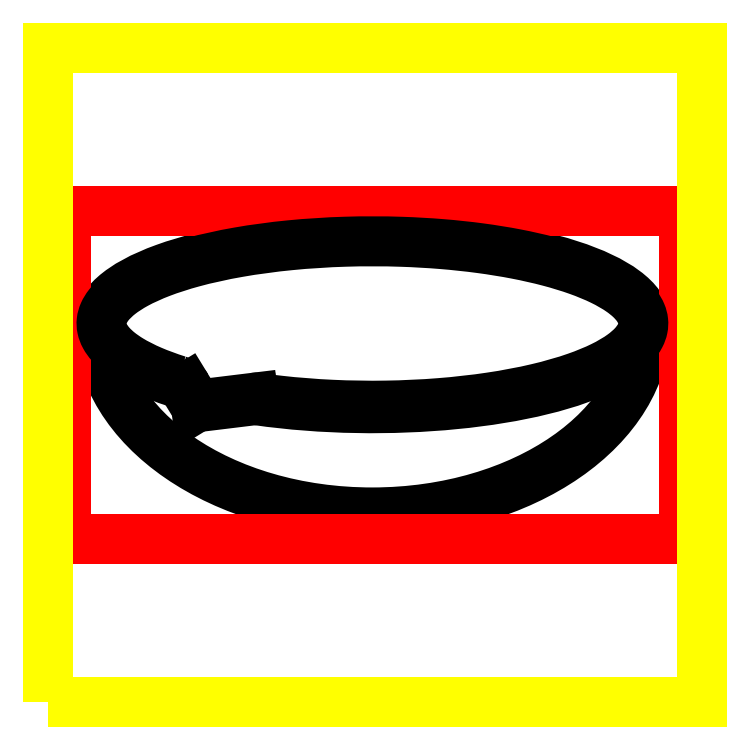
<metadata>
{"format":"dxf","ext":"dxf","renderer":"ezdxf+matplotlib","layout":"modelspace","background":"white","min_lineweight":24,"dpi":150}
</metadata>
<code>
0
SECTION
2
ENTITIES
0
ELLIPSE
8
3
10
496.1
20
578.2
30
0
11
-417.6
21
-0.471
31
0
210
0
220
0
230
1
40
0.6902
41
0
42
3.141
0
ELLIPSE
8
3
10
496.1
20
578.7
30
0
11
-417.6
21
0
31
0
210
0
220
0
230
1
40
0.3098
41
1.138
42
7.053
0
LINE
8
1
10
27.29
20
751.1
30
0
11
27.29
21
248.9
31
0
0
LINE
8
1
10
972.7
20
751.1
30
0
11
27.29
21
751.1
31
0
0
LINE
8
1
10
972.7
20
248.9
30
0
11
972.7
21
751.1
31
0
0
LINE
8
1
10
27.29
20
248.9
30
0
11
972.7
21
248.9
31
0
0
LWPOLYLINE
8
0
90
        4
70
     1
43
0
10
4.794e-05
20
-2.765e-05
10
1000
20
-2.765e-05
10
1000
20
1000
10
4.794e-05
20
1000
0
LINE
8
3
10
210.3
20
477.6
30
0
11
226.8
21
450.6
31
0
0
LINE
8
3
10
226.8
20
450.6
30
0
11
314.2
21
461.3
31
0
0
LINE
8
3
10
228.8
20
454.7
30
0
11
314.2
21
465.1
31
0
0
SPLINE
8
3
210
0
220
0
230
1
70
     8
71
     3
72
    88
73
    84
74
     0
42
1e-10
43
1e-10
40
1.137
40
1.137
40
1.137
40
1.137
40
1.223
40
1.223
40
1.422
40
1.422
40
1.621
40
1.621
40
1.82
40
1.82
40
2.019
40
2.019
40
2.218
40
2.218
40
2.417
40
2.417
40
2.577
40
2.577
40
2.737
40
2.737
40
2.86
40
2.86
40
2.983
40
2.983
40
3.079
40
3.079
40
3.175
40
3.175
40
3.271
40
3.271
40
3.367
40
3.367
40
3.463
40
3.463
40
3.559
40
3.559
40
3.709
40
3.709
40
3.858
40
3.858
40
4.007
40
4.007
40
4.157
40
4.157
40
4.306
40
4.306
40
4.455
40
4.455
40
4.605
40
4.605
40
4.812
40
4.812
40
5.019
40
5.019
40
5.226
40
5.226
40
5.433
40
5.433
40
5.6
40
5.6
40
5.767
40
5.767
40
5.906
40
5.906
40
6.045
40
6.045
40
6.146
40
6.146
40
6.248
40
6.248
40
6.349
40
6.349
40
6.45
40
6.45
40
6.551
40
6.551
40
6.652
40
6.652
40
6.754
40
6.754
40
6.909
40
6.909
40
7.058
40
7.058
40
7.058
40
7.058
10
320.9
20
465.1
30
0
10
331.8
20
463.5
30
0
10
342.9
20
462.1
30
0
10
380.1
20
457.9
30
0
10
407
20
455.8
30
0
10
461.6
20
453.2
30
0
10
489.3
20
452.8
30
0
10
544.5
20
453.7
30
0
10
571.9
20
455
30
0
10
625.4
20
459.2
30
0
10
651.5
20
462.1
30
0
10
701.3
20
469.5
30
0
10
724.9
20
474
30
0
10
768.9
20
484.3
30
0
10
789.2
20
490.1
30
0
10
822.1
20
501.6
30
0
10
835.4
20
507.1
30
0
10
859
20
518.6
30
0
10
869.2
20
524.7
30
0
10
884.3
20
535.6
30
0
10
889.9
20
540.4
30
0
10
899
20
550.2
30
0
10
902.5
20
555.1
30
0
10
907
20
563.8
30
0
10
908.4
20
567.6
30
0
10
909.9
20
575.1
30
0
10
910.1
20
578.8
30
0
10
909.3
20
586.3
30
0
10
908.3
20
590.1
30
0
10
905.1
20
597.7
30
0
10
902.9
20
601.5
30
0
10
897.2
20
609.2
30
0
10
893.8
20
613
30
0
10
885.6
20
620.6
30
0
10
880.9
20
624.3
30
0
10
867.4
20
633.8
30
0
10
857.7
20
639.4
30
0
10
835.7
20
650.1
30
0
10
823.3
20
655.2
30
0
10
796.2
20
664.9
30
0
10
781.5
20
669.4
30
0
10
750
20
677.7
30
0
10
733.3
20
681.5
30
0
10
698.1
20
688.2
30
0
10
679.7
20
691.2
30
0
10
641.6
20
696.3
30
0
10
622
20
698.4
30
0
10
581.9
20
701.6
30
0
10
561.5
20
702.8
30
0
10
512.3
20
704.5
30
0
10
483.3
20
704.5
30
0
10
426.1
20
702.7
30
0
10
397.8
20
700.9
30
0
10
343
20
695.5
30
0
10
316.5
20
692
30
0
10
266.4
20
683.2
30
0
10
242.9
20
678.1
30
0
10
204.1
20
667.5
30
0
10
188
20
662.3
30
0
10
159
20
651.3
30
0
10
146
20
645.4
30
0
10
125.3
20
634.1
30
0
10
117.1
20
628.7
30
0
10
103.2
20
617.9
30
0
10
97.54
20
612.4
30
0
10
90.05
20
602.8
30
0
10
87.59
20
598.8
30
0
10
84.04
20
590.8
30
0
10
82.94
20
586.8
30
0
10
82.03
20
578.9
30
0
10
82.22
20
574.9
30
0
10
83.9
20
567
30
0
10
85.39
20
563
30
0
10
89.76
20
555
30
0
10
92.63
20
551
30
0
10
99.76
20
542.9
30
0
10
104
20
538.9
30
0
10
113.9
20
531
30
0
10
119.5
20
527.1
30
0
10
135.4
20
517.4
30
0
10
146.6
20
511.7
30
0
10
171.1
20
501.2
30
0
10
184.4
20
496.3
30
0
10
198.8
20
491.8
30
0
0
LINE
8
3
10
212.8
20
480.8
30
0
11
228.8
21
454.7
31
0
0
ARC
8
3
10
317.3
20
439.9
30
0
40
25.44
50
81.82
51
96.96
0
ARC
8
3
10
317.3
20
436
30
0
40
25.44
50
81.85
51
96.96
0
ARC
8
3
10
188.6
20
464.3
30
0
40
25.44
50
31.47
51
72.29
0
ARC
8
3
10
191.1
20
467.5
30
0
40
25.44
50
31.47
51
72.43
0
ENDSEC
0
EOF

</code>
